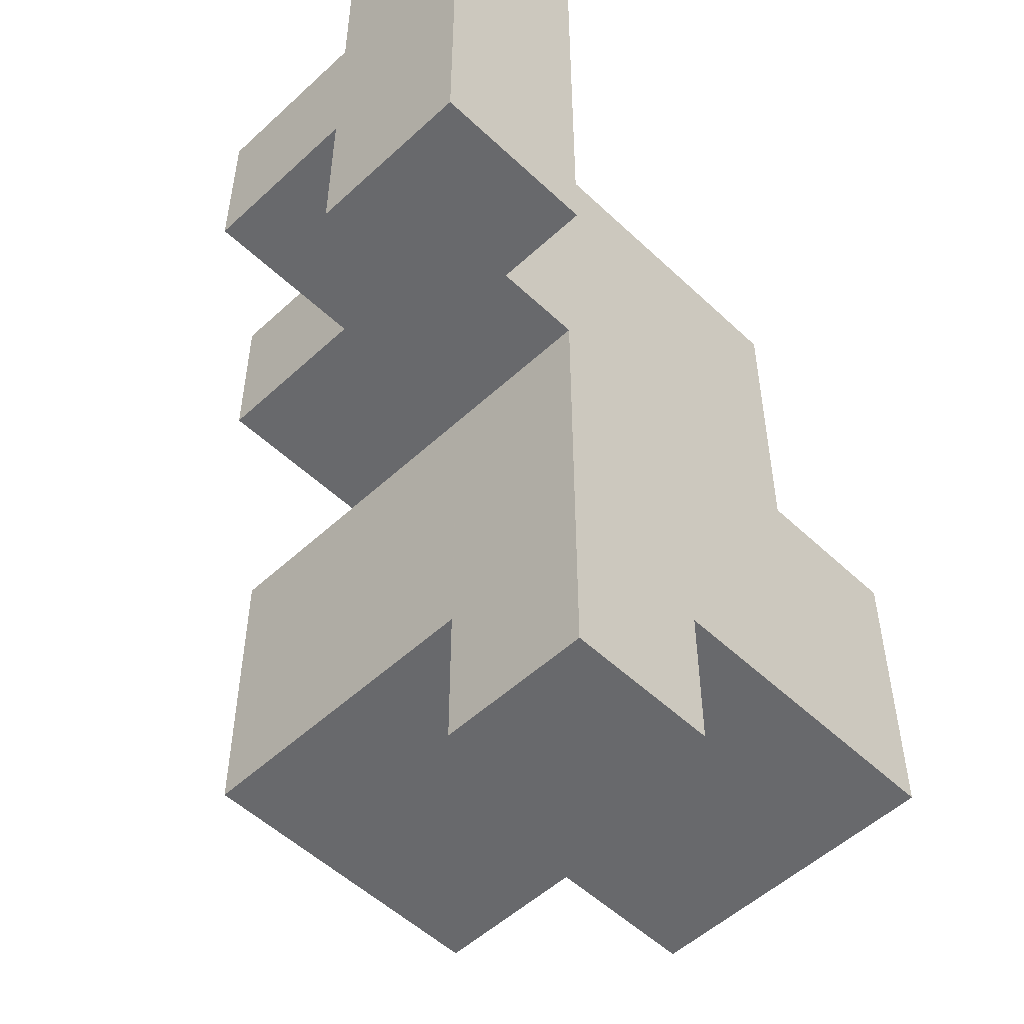
<metadata>
{"format":"obj","ext":"obj","renderer":"f3d","projection":"perspective","resolution":1024,"background":"white","views":[{"elev":-52.8,"azim":-135.3,"up":"+Y"}]}
</metadata>
<code>
v -0.4998 0.2502 -0.4998
v -0.4998 0.2502 -0.2502
v -0.4998 0.4998 -0.2502
v -0.4998 0.4998 -0.4998
v -0.4998 0.5 -0.2502
v -0.4998 0.5 -0.4998
v -0.2502 0.2502 -0.4998
v -0.2502 0.4998 -0.4998
v -0.2502 0.4998 -0.2502
v -0.2502 0.2502 -0.2502
v -0.2502 0.5 -0.4998
v -0.2502 0.5 -0.2502
v -0.4998 0.5002 -0.2502
v -0.4998 0.5002 -0.4998
v -0.4998 0.7498 -0.2502
v -0.4998 0.7498 -0.4998
v -0.4998 0.75 -0.2502
v -0.4998 0.75 -0.4998
v -0.2502 0.5002 -0.4998
v -0.2502 0.5002 -0.2502
v -0.2502 0.7498 -0.4998
v -0.2502 0.75 -0.4998
v -0.2502 0.75 -0.2502
v -0.2502 0.7498 -0.2502
v -0.25 0.5002 -0.4998
v -0.25 0.5002 -0.2502
v -0.25 0.7498 -0.2502
v -0.25 0.7498 -0.4998
v -0.2497 0.5002 -0.2502
v -0.2497 0.5002 -0.25
v -0.2497 0.7498 -0.25
v -0.2497 0.7498 -0.2502
v -0.00025 0.5002 -0.4998
v -0.00025 0.7498 -0.4998
v -0.00025 0.7498 -0.2502
v -0.00025 0.5002 -0.2502
v -0.00025 0.7498 -0.25
v -0.00025 0.5002 -0.25
v -0.2497 0.5002 -0.4998
v -0.2497 0.7498 -0.4998
v -0.4998 0.7502 -0.2502
v -0.4998 0.7502 -0.4998
v -0.4998 0.9998 -0.2502
v -0.4998 0.9998 -0.4998
v -0.2502 0.7502 -0.4998
v -0.2502 0.7502 -0.2502
v -0.2502 0.9998 -0.4998
v -0.2502 0.9998 -0.2502
v -0.2497 0.5002 -0.2497
v -0.2497 0.7498 -0.2497
v -0.2497 0.5002 -0.00025
v -0.2497 0.7498 -0.00025
v -0.2497 0.75 -0.00025
v -0.2497 0.75 -0.2497
v -0.2497 0.5002 0
v -0.2497 0.7498 0
v -0.2497 0.75 0
v -0.00025 0.7498 -0.2497
v -0.00025 0.5002 -0.2497
v -0.00025 0.75 -0.2497
v -0.00025 0.75 -0.00025
v -0.00025 0.7498 -0.00025
v -0.00025 0.75 0
v -0.00025 0.7498 0
v -0.00025 0.5002 -0.00025
v -0.00025 0.5002 0
v 0 0.5002 -0.2497
v 0 0.5002 -0.00025
v 0 0.5002 0
v 0 0.7498 -0.00025
v 0 0.7498 -0.2497
v 0 0.7498 0
v 0.2497 0.5002 -0.2497
v 0.2497 0.7498 -0.2497
v 0.2497 0.7498 -0.00025
v 0.2497 0.5002 -0.00025
v 0.2497 0.7498 0
v 0.2497 0.5002 0
v 0.00025 0.5002 -0.2497
v 0.00025 0.5002 -0.00025
v 0.00025 0.5002 0
v 0.00025 0.7498 -0.00025
v 0.00025 0.7498 -0.2497
v 0.00025 0.7498 0
v -0.2497 0.7502 -0.00025
v -0.2497 0.7502 -0.2497
v -0.2497 0.9998 -0.00025
v -0.2497 0.9998 -0.2497
v -0.2497 0.7502 0
v -0.2497 0.9998 0
v -0.00025 0.7502 -0.2497
v -0.00025 0.7502 -0.00025
v -0.00025 0.9998 -0.2497
v -0.00025 0.9998 -0.00025
v -0.00025 0.7502 0
v -0.00025 0.9998 0
v -0.2497 -0.2497 0.00025
v -0.2497 -0.2497 0.2497
v -0.2497 -0.00025 0.2497
v -0.2497 -0.00025 0.00025
v -0.2497 0 0.2497
v -0.2497 0 0.00025
v -0.00025 -0.2497 0.00025
v -0.00025 -0.00025 0.00025
v -0.00025 -0.00025 0.2497
v -0.00025 -0.2497 0.2497
v -0.00025 0 0.00025
v -0.00025 0 0.2497
v -0.2497 0.00025 0.2497
v -0.2497 0.00025 0.00025
v -0.2497 0.2497 0.2497
v -0.2497 0.2497 0.00025
v -0.2497 0.25 0.2497
v -0.2497 0.25 0.00025
v -0.2497 0.00025 0.25
v -0.2497 0.2497 0.25
v -0.2497 0.25 0.25
v -0.00025 0.00025 0.00025
v -0.00025 0.00025 0.2497
v -0.00025 0.00025 0.25
v 0 0.00025 0.00025
v 0 0.00025 0.2497
v 0 0.00025 0.25
v -0.00025 0.2497 0.00025
v 0 0.2497 0.00025
v -0.00025 0.25 0.00025
v 0 0.25 0.00025
v 0.00025 0.00025 0.00025
v 0.00025 0.00025 0.2497
v 0.00025 0.00025 0.25
v 0.2497 0.00025 0.00025
v 0.2497 0.00025 0.2497
v 0.2497 0.00025 0.25
v 0.25 0.00025 0.00025
v 0.25 0.00025 0.2497
v 0.25 0.00025 0.25
v 0.00025 0.2497 0.00025
v 0.2497 0.2497 0.00025
v 0.25 0.2497 0.00025
v 0.00025 0.25 0.00025
v 0.2497 0.25 0.00025
v 0.25 0.25 0.00025
v 0.4998 0.00025 0.00025
v 0.4998 0.2497 0.00025
v 0.4998 0.2497 0.2497
v 0.4998 0.00025 0.2497
v 0.4998 0.25 0.00025
v 0.4998 0.25 0.2497
v 0.4998 0.2497 0.25
v 0.4998 0.00025 0.25
v 0.4998 0.25 0.25
v 0.2502 0.00025 0.00025
v 0.2502 0.00025 0.2497
v 0.2502 0.00025 0.25
v 0.2502 0.2497 0.00025
v 0.2502 0.25 0.00025
v -0.2497 0.2502 0.2497
v -0.2497 0.2502 0.00025
v -0.2497 0.4998 0.2497
v -0.2497 0.4998 0.00025
v -0.2497 0.5 0.2497
v -0.2497 0.5 0.00025
v -0.2497 0.2502 0.25
v -0.2497 0.4998 0.25
v -0.2497 0.5 0.25
v -0.00025 0.2502 0.00025
v 0 0.2502 0.00025
v -0.00025 0.4998 0.00025
v 0 0.4998 0.00025
v -0.00025 0.5 0.00025
v 0 0.5 0.00025
v 0.2497 0.4998 0.00025
v 0.2497 0.5 0.00025
v 0.2497 0.5 0.2497
v 0.2497 0.4998 0.2497
v 0.2497 0.5 0.25
v 0.2497 0.4998 0.25
v 0.25 0.4998 0.2497
v 0.25 0.4998 0.00025
v 0.25 0.4998 0.25
v 0.00025 0.2502 0.00025
v 0.2497 0.2502 0.00025
v 0.25 0.2502 0.00025
v 0.00025 0.4998 0.00025
v 0.00025 0.5 0.00025
v 0.4998 0.2502 0.00025
v 0.4998 0.2502 0.2497
v 0.4998 0.4998 0.00025
v 0.4998 0.4998 0.2497
v 0.4998 0.2502 0.25
v 0.4998 0.4998 0.25
v 0.2502 0.4998 0.2497
v 0.2502 0.4998 0.00025
v 0.2502 0.4998 0.25
v 0.2502 0.2502 0.00025
v -0.2497 0.5002 0.00025
v -0.2497 0.7498 0.00025
v -0.2497 0.75 0.00025
v -0.2497 0.5002 0.2497
v -0.2497 0.7498 0.2497
v -0.2497 0.75 0.2497
v -0.2497 0.5002 0.25
v -0.2497 0.7498 0.25
v -0.2497 0.75 0.25
v -0.00025 0.75 0.00025
v -0.00025 0.7498 0.00025
v -0.00025 0.75 0.2497
v -0.00025 0.7498 0.2497
v -0.00025 0.75 0.25
v -0.00025 0.7498 0.25
v -0.00025 0.5002 0.00025
v 0 0.5002 0.00025
v 0 0.7498 0.00025
v 0 0.7498 0.2497
v 0 0.7498 0.25
v 0.2497 0.7498 0.00025
v 0.2497 0.5002 0.00025
v 0.2497 0.5002 0.2497
v 0.2497 0.7498 0.2497
v 0.2497 0.5002 0.25
v 0.2497 0.7498 0.25
v 0.00025 0.5002 0.00025
v 0.00025 0.7498 0.00025
v 0.00025 0.7498 0.2497
v 0.00025 0.7498 0.25
v -0.2497 0.7502 0.00025
v -0.2497 0.9998 0.00025
v -0.2497 0.7502 0.2497
v -0.2497 0.9998 0.2497
v -0.2497 0.7502 0.25
v -0.2497 0.9998 0.25
v -0.00025 0.7502 0.00025
v -0.00025 0.9998 0.00025
v -0.00025 0.7502 0.2497
v -0.00025 0.9998 0.2497
v -0.00025 0.7502 0.25
v -0.00025 0.9998 0.25
v -0.2497 0.00025 0.2502
v -0.2497 0.2497 0.2502
v -0.2497 0.25 0.2502
v -0.2497 0.00025 0.4998
v -0.2497 0.2497 0.4998
v -0.2497 0.25 0.4998
v -0.2497 0.00025 0.5
v -0.2497 0.2497 0.5
v -0.2497 0.25 0.5
v -0.00025 0.00025 0.2502
v -0.00025 0.00025 0.4998
v -0.00025 0.00025 0.5
v 0 0.00025 0.2502
v 0 0.00025 0.4998
v 0 0.00025 0.5
v 0.2497 0.00025 0.4998
v 0.2497 0.2497 0.4998
v 0.2497 0.2497 0.5
v 0.2497 0.00025 0.5
v 0.2497 0.25 0.4998
v 0.2497 0.25 0.5
v 0.00025 0.00025 0.2502
v 0.00025 0.00025 0.4998
v 0.00025 0.00025 0.5
v 0.2497 0.00025 0.2502
v 0.25 0.00025 0.2502
v 0.25 0.00025 0.4998
v 0.25 0.2497 0.4998
v 0.25 0.25 0.4998
v 0.4998 0.2497 0.2502
v 0.4998 0.00025 0.2502
v 0.4998 0.25 0.2502
v 0.4998 0.2497 0.4998
v 0.4998 0.00025 0.4998
v 0.4998 0.25 0.4998
v 0.2502 0.00025 0.2502
v 0.2502 0.00025 0.4998
v 0.2502 0.2497 0.4998
v 0.2502 0.25 0.4998
v -0.2497 0.2502 0.2502
v -0.2497 0.4998 0.2502
v -0.2497 0.5 0.2502
v -0.2497 0.2502 0.4998
v -0.2497 0.4998 0.4998
v -0.2497 0.5 0.4998
v -0.2497 0.2502 0.5
v -0.2497 0.4998 0.5
v -0.00025 0.4998 0.5
v -0.00025 0.4998 0.4998
v 0 0.4998 0.5
v 0 0.4998 0.4998
v -0.00025 0.5 0.4998
v 0 0.5 0.4998
v 0.2497 0.5 0.2502
v 0.2497 0.4998 0.2502
v 0.2497 0.5 0.4998
v 0.2497 0.4998 0.4998
v 0.2497 0.2502 0.4998
v 0.2497 0.2502 0.5
v 0.2497 0.4998 0.5
v 0.00025 0.4998 0.5
v 0.00025 0.4998 0.4998
v 0.25 0.4998 0.2502
v 0.25 0.4998 0.4998
v 0.25 0.2502 0.4998
v 0.00025 0.5 0.4998
v 0.4998 0.2502 0.2502
v 0.4998 0.4998 0.2502
v 0.4998 0.2502 0.4998
v 0.4998 0.4998 0.4998
v 0.2502 0.4998 0.2502
v 0.2502 0.4998 0.4998
v 0.2502 0.2502 0.4998
v -0.2497 0.5002 0.2502
v -0.2497 0.7498 0.2502
v -0.2497 0.75 0.2502
v -0.2497 0.5002 0.4998
v -0.2497 0.7498 0.4998
v -0.2497 0.75 0.4998
v -0.00025 0.75 0.2502
v -0.00025 0.7498 0.2502
v -0.00025 0.75 0.4998
v -0.00025 0.7498 0.4998
v 0 0.7498 0.2502
v 0 0.7498 0.4998
v -0.00025 0.5002 0.4998
v 0 0.5002 0.4998
v 0.2497 0.5002 0.2502
v 0.2497 0.7498 0.2502
v 0.2497 0.5002 0.4998
v 0.2497 0.7498 0.4998
v 0.00025 0.7498 0.2502
v 0.00025 0.7498 0.4998
v 0.00025 0.5002 0.4998
v -0.2497 0.7502 0.2502
v -0.2497 0.9998 0.2502
v -0.2497 0.7502 0.4998
v -0.2497 0.9998 0.4998
v -0.00025 0.7502 0.2502
v -0.00025 0.9998 0.2502
v -0.00025 0.7502 0.4998
v -0.00025 0.9998 0.4998
v -0.2497 0.00025 0.5002
v -0.2497 0.2497 0.5002
v -0.2497 0.25 0.5002
v -0.2497 0.00025 0.7498
v -0.2497 0.2497 0.7498
v -0.2497 0.25 0.7498
v -0.00025 0.00025 0.5002
v -0.00025 0.00025 0.7498
v 0 0.00025 0.5002
v 0 0.00025 0.7498
v -0.00025 0.2497 0.7498
v 0 0.2497 0.7498
v -0.00025 0.25 0.7498
v 0 0.25 0.7498
v 0.2497 0.2497 0.5002
v 0.2497 0.00025 0.5002
v 0.2497 0.25 0.5002
v 0.2497 0.2497 0.7498
v 0.2497 0.00025 0.7498
v 0.2497 0.25 0.7498
v 0.00025 0.00025 0.5002
v 0.00025 0.00025 0.7498
v 0.00025 0.2497 0.7498
v 0.00025 0.25 0.7498
v -0.2497 0.2502 0.5002
v -0.2497 0.4998 0.5002
v -0.2497 0.2502 0.7498
v -0.2497 0.4998 0.7498
v -0.00025 0.4998 0.5002
v -0.00025 0.4998 0.7498
v 0 0.4998 0.5002
v 0 0.4998 0.7498
v -0.00025 0.2502 0.7498
v 0 0.2502 0.7498
v 0.2497 0.2502 0.5002
v 0.2497 0.4998 0.5002
v 0.2497 0.2502 0.7498
v 0.2497 0.4998 0.7498
v 0.00025 0.4998 0.5002
v 0.00025 0.4998 0.7498
v 0.00025 0.2502 0.7498
f 1 2 3
f 1 3 4
f 4 3 5
f 4 5 6
f 7 8 9
f 7 9 10
f 8 11 12
f 8 12 9
f 1 7 10
f 1 10 2
f 1 4 8
f 1 8 7
f 4 6 11
f 4 11 8
f 2 10 9
f 2 9 3
f 3 9 12
f 3 12 5
f 6 5 13
f 6 13 14
f 14 13 15
f 14 15 16
f 16 15 17
f 16 17 18
f 11 19 20
f 11 20 12
f 21 22 23
f 21 23 24
f 19 25 26
f 19 26 20
f 21 24 27
f 21 27 28
f 6 14 19
f 6 19 11
f 14 16 21
f 14 21 19
f 19 21 28
f 19 28 25
f 16 18 22
f 16 22 21
f 5 12 20
f 5 20 13
f 13 20 24
f 13 24 15
f 20 26 27
f 20 27 24
f 15 24 23
f 15 23 17
f 29 30 31
f 29 31 32
f 33 34 35
f 33 35 36
f 36 35 37
f 36 37 38
f 25 39 29
f 25 29 26
f 39 33 36
f 39 36 29
f 29 36 38
f 29 38 30
f 28 27 32
f 28 32 40
f 40 32 35
f 40 35 34
f 32 31 37
f 32 37 35
f 25 28 40
f 25 40 39
f 39 40 34
f 39 34 33
f 26 29 32
f 26 32 27
f 18 17 41
f 18 41 42
f 42 41 43
f 42 43 44
f 22 45 46
f 22 46 23
f 45 47 48
f 45 48 46
f 44 43 48
f 44 48 47
f 18 42 45
f 18 45 22
f 42 44 47
f 42 47 45
f 17 23 46
f 17 46 41
f 41 46 48
f 41 48 43
f 30 49 50
f 30 50 31
f 49 51 52
f 49 52 50
f 50 52 53
f 50 53 54
f 51 55 56
f 51 56 52
f 52 56 57
f 52 57 53
f 38 37 58
f 38 58 59
f 58 60 61
f 58 61 62
f 62 61 63
f 62 63 64
f 30 38 59
f 30 59 49
f 49 59 65
f 49 65 51
f 51 65 66
f 51 66 55
f 59 67 68
f 59 68 65
f 65 68 69
f 65 69 66
f 31 50 58
f 31 58 37
f 58 62 70
f 58 70 71
f 62 64 72
f 62 72 70
f 59 58 71
f 59 71 67
f 50 54 60
f 50 60 58
f 73 74 75
f 73 75 76
f 76 75 77
f 76 77 78
f 67 79 80
f 67 80 68
f 68 80 81
f 68 81 69
f 79 73 76
f 79 76 80
f 80 76 78
f 80 78 81
f 71 70 82
f 71 82 83
f 70 72 84
f 70 84 82
f 83 82 75
f 83 75 74
f 82 84 77
f 82 77 75
f 67 71 83
f 67 83 79
f 79 83 74
f 79 74 73
f 54 53 85
f 54 85 86
f 86 85 87
f 86 87 88
f 53 57 89
f 53 89 85
f 85 89 90
f 85 90 87
f 60 91 92
f 60 92 61
f 91 93 94
f 91 94 92
f 61 92 95
f 61 95 63
f 92 94 96
f 92 96 95
f 88 87 94
f 88 94 93
f 87 90 96
f 87 96 94
f 54 86 91
f 54 91 60
f 86 88 93
f 86 93 91
f 97 98 99
f 97 99 100
f 100 99 101
f 100 101 102
f 103 104 105
f 103 105 106
f 104 107 108
f 104 108 105
f 97 103 106
f 97 106 98
f 97 100 104
f 97 104 103
f 100 102 107
f 100 107 104
f 98 106 105
f 98 105 99
f 99 105 108
f 99 108 101
f 102 101 109
f 102 109 110
f 110 109 111
f 110 111 112
f 112 111 113
f 112 113 114
f 109 115 116
f 109 116 111
f 111 116 117
f 111 117 113
f 107 118 119
f 107 119 108
f 109 119 120
f 109 120 115
f 118 121 122
f 118 122 119
f 119 122 123
f 119 123 120
f 102 110 118
f 102 118 107
f 110 112 124
f 110 124 118
f 118 124 125
f 118 125 121
f 112 114 126
f 112 126 124
f 124 126 127
f 124 127 125
f 101 108 119
f 101 119 109
f 121 128 129
f 121 129 122
f 122 129 130
f 122 130 123
f 128 131 132
f 128 132 129
f 129 132 133
f 129 133 130
f 131 134 135
f 131 135 132
f 132 135 136
f 132 136 133
f 121 125 137
f 121 137 128
f 128 137 138
f 128 138 131
f 131 138 139
f 131 139 134
f 125 127 140
f 125 140 137
f 137 140 141
f 137 141 138
f 138 141 142
f 138 142 139
f 143 144 145
f 143 145 146
f 144 147 148
f 144 148 145
f 146 145 149
f 146 149 150
f 145 148 151
f 145 151 149
f 134 152 153
f 134 153 135
f 135 153 154
f 135 154 136
f 152 143 146
f 152 146 153
f 153 146 150
f 153 150 154
f 134 139 155
f 134 155 152
f 152 155 144
f 152 144 143
f 139 142 156
f 139 156 155
f 155 156 147
f 155 147 144
f 114 113 157
f 114 157 158
f 158 157 159
f 158 159 160
f 160 159 161
f 160 161 162
f 113 117 163
f 113 163 157
f 157 163 164
f 157 164 159
f 159 164 165
f 159 165 161
f 114 158 166
f 114 166 126
f 126 166 167
f 126 167 127
f 158 160 168
f 158 168 166
f 166 168 169
f 166 169 167
f 160 162 170
f 160 170 168
f 168 170 171
f 168 171 169
f 172 173 174
f 172 174 175
f 175 174 176
f 175 176 177
f 172 175 178
f 172 178 179
f 175 177 180
f 175 180 178
f 127 167 181
f 127 181 140
f 140 181 182
f 140 182 141
f 141 182 183
f 141 183 142
f 167 169 184
f 167 184 181
f 181 184 172
f 181 172 182
f 182 172 179
f 182 179 183
f 169 171 185
f 169 185 184
f 184 185 173
f 184 173 172
f 147 186 187
f 147 187 148
f 186 188 189
f 186 189 187
f 148 187 190
f 148 190 151
f 187 189 191
f 187 191 190
f 179 178 192
f 179 192 193
f 178 180 194
f 178 194 192
f 193 192 189
f 193 189 188
f 192 194 191
f 192 191 189
f 142 183 195
f 142 195 156
f 156 195 186
f 156 186 147
f 183 179 193
f 183 193 195
f 195 193 188
f 195 188 186
f 55 196 197
f 55 197 56
f 56 197 198
f 56 198 57
f 162 161 199
f 162 199 196
f 196 199 200
f 196 200 197
f 197 200 201
f 197 201 198
f 161 165 202
f 161 202 199
f 199 202 203
f 199 203 200
f 200 203 204
f 200 204 201
f 64 63 205
f 64 205 206
f 206 205 207
f 206 207 208
f 208 207 209
f 208 209 210
f 55 66 211
f 55 211 196
f 66 69 212
f 66 212 211
f 64 206 213
f 64 213 72
f 206 208 214
f 206 214 213
f 208 210 215
f 208 215 214
f 162 196 211
f 162 211 170
f 170 211 212
f 170 212 171
f 78 77 216
f 78 216 217
f 173 217 218
f 173 218 174
f 217 216 219
f 217 219 218
f 174 218 220
f 174 220 176
f 218 219 221
f 218 221 220
f 69 81 222
f 69 222 212
f 81 78 217
f 81 217 222
f 72 213 223
f 72 223 84
f 213 214 224
f 213 224 223
f 214 215 225
f 214 225 224
f 84 223 216
f 84 216 77
f 223 224 219
f 223 219 216
f 224 225 221
f 224 221 219
f 171 212 222
f 171 222 185
f 185 222 217
f 185 217 173
f 57 198 226
f 57 226 89
f 89 226 227
f 89 227 90
f 198 201 228
f 198 228 226
f 226 228 229
f 226 229 227
f 201 204 230
f 201 230 228
f 228 230 231
f 228 231 229
f 63 95 232
f 63 232 205
f 95 96 233
f 95 233 232
f 205 232 234
f 205 234 207
f 232 233 235
f 232 235 234
f 207 234 236
f 207 236 209
f 234 235 237
f 234 237 236
f 90 227 233
f 90 233 96
f 227 229 235
f 227 235 233
f 229 231 237
f 229 237 235
f 115 238 239
f 115 239 116
f 116 239 240
f 116 240 117
f 238 241 242
f 238 242 239
f 239 242 243
f 239 243 240
f 241 244 245
f 241 245 242
f 242 245 246
f 242 246 243
f 115 120 247
f 115 247 238
f 238 247 248
f 238 248 241
f 241 248 249
f 241 249 244
f 120 123 250
f 120 250 247
f 247 250 251
f 247 251 248
f 248 251 252
f 248 252 249
f 253 254 255
f 253 255 256
f 254 257 258
f 254 258 255
f 123 130 259
f 123 259 250
f 250 259 260
f 250 260 251
f 251 260 261
f 251 261 252
f 130 133 262
f 130 262 259
f 259 262 253
f 259 253 260
f 260 253 256
f 260 256 261
f 133 136 263
f 133 263 262
f 262 263 264
f 262 264 253
f 253 264 265
f 253 265 254
f 254 265 266
f 254 266 257
f 150 149 267
f 150 267 268
f 149 151 269
f 149 269 267
f 268 267 270
f 268 270 271
f 267 269 272
f 267 272 270
f 136 154 273
f 136 273 263
f 263 273 274
f 263 274 264
f 154 150 268
f 154 268 273
f 273 268 271
f 273 271 274
f 264 274 275
f 264 275 265
f 274 271 270
f 274 270 275
f 265 275 276
f 265 276 266
f 275 270 272
f 275 272 276
f 117 240 277
f 117 277 163
f 163 277 278
f 163 278 164
f 164 278 279
f 164 279 165
f 240 243 280
f 240 280 277
f 277 280 281
f 277 281 278
f 278 281 282
f 278 282 279
f 243 246 283
f 243 283 280
f 280 283 284
f 280 284 281
f 281 284 285
f 281 285 286
f 286 285 287
f 286 287 288
f 281 286 289
f 281 289 282
f 286 288 290
f 286 290 289
f 177 176 291
f 177 291 292
f 292 291 293
f 292 293 294
f 257 295 296
f 257 296 258
f 295 294 297
f 295 297 296
f 288 287 298
f 288 298 299
f 299 298 297
f 299 297 294
f 177 292 300
f 177 300 180
f 292 294 301
f 292 301 300
f 257 266 302
f 257 302 295
f 295 302 301
f 295 301 294
f 288 299 303
f 288 303 290
f 299 294 293
f 299 293 303
f 151 190 304
f 151 304 269
f 190 191 305
f 190 305 304
f 269 304 306
f 269 306 272
f 304 305 307
f 304 307 306
f 180 300 308
f 180 308 194
f 300 301 309
f 300 309 308
f 194 308 305
f 194 305 191
f 308 309 307
f 308 307 305
f 266 276 310
f 266 310 302
f 276 272 306
f 276 306 310
f 302 310 309
f 302 309 301
f 310 306 307
f 310 307 309
f 165 279 311
f 165 311 202
f 202 311 312
f 202 312 203
f 203 312 313
f 203 313 204
f 279 282 314
f 279 314 311
f 311 314 315
f 311 315 312
f 312 315 316
f 312 316 313
f 210 209 317
f 210 317 318
f 318 317 319
f 318 319 320
f 210 318 321
f 210 321 215
f 318 320 322
f 318 322 321
f 282 289 323
f 282 323 314
f 289 290 324
f 289 324 323
f 314 323 320
f 314 320 315
f 323 324 322
f 323 322 320
f 315 320 319
f 315 319 316
f 176 220 325
f 176 325 291
f 220 221 326
f 220 326 325
f 291 325 327
f 291 327 293
f 325 326 328
f 325 328 327
f 215 321 329
f 215 329 225
f 321 322 330
f 321 330 329
f 225 329 326
f 225 326 221
f 329 330 328
f 329 328 326
f 290 303 331
f 290 331 324
f 303 293 327
f 303 327 331
f 324 331 330
f 324 330 322
f 331 327 328
f 331 328 330
f 204 313 332
f 204 332 230
f 230 332 333
f 230 333 231
f 313 316 334
f 313 334 332
f 332 334 335
f 332 335 333
f 209 236 336
f 209 336 317
f 236 237 337
f 236 337 336
f 317 336 338
f 317 338 319
f 336 337 339
f 336 339 338
f 231 333 337
f 231 337 237
f 333 335 339
f 333 339 337
f 316 319 338
f 316 338 334
f 334 338 339
f 334 339 335
f 244 340 341
f 244 341 245
f 245 341 342
f 245 342 246
f 340 343 344
f 340 344 341
f 341 344 345
f 341 345 342
f 244 249 346
f 244 346 340
f 340 346 347
f 340 347 343
f 249 252 348
f 249 348 346
f 346 348 349
f 346 349 347
f 343 347 350
f 343 350 344
f 347 349 351
f 347 351 350
f 344 350 352
f 344 352 345
f 350 351 353
f 350 353 352
f 256 255 354
f 256 354 355
f 255 258 356
f 255 356 354
f 355 354 357
f 355 357 358
f 354 356 359
f 354 359 357
f 252 261 360
f 252 360 348
f 348 360 361
f 348 361 349
f 261 256 355
f 261 355 360
f 360 355 358
f 360 358 361
f 349 361 362
f 349 362 351
f 361 358 357
f 361 357 362
f 351 362 363
f 351 363 353
f 362 357 359
f 362 359 363
f 246 342 364
f 246 364 283
f 283 364 365
f 283 365 284
f 342 345 366
f 342 366 364
f 364 366 367
f 364 367 365
f 284 365 368
f 284 368 285
f 365 367 369
f 365 369 368
f 285 368 370
f 285 370 287
f 368 369 371
f 368 371 370
f 345 352 372
f 345 372 366
f 352 353 373
f 352 373 372
f 366 372 369
f 366 369 367
f 372 373 371
f 372 371 369
f 258 296 374
f 258 374 356
f 296 297 375
f 296 375 374
f 356 374 376
f 356 376 359
f 374 375 377
f 374 377 376
f 287 370 378
f 287 378 298
f 370 371 379
f 370 379 378
f 298 378 375
f 298 375 297
f 378 379 377
f 378 377 375
f 353 363 380
f 353 380 373
f 363 359 376
f 363 376 380
f 373 380 379
f 373 379 371
f 380 376 377
f 380 377 379

</code>
